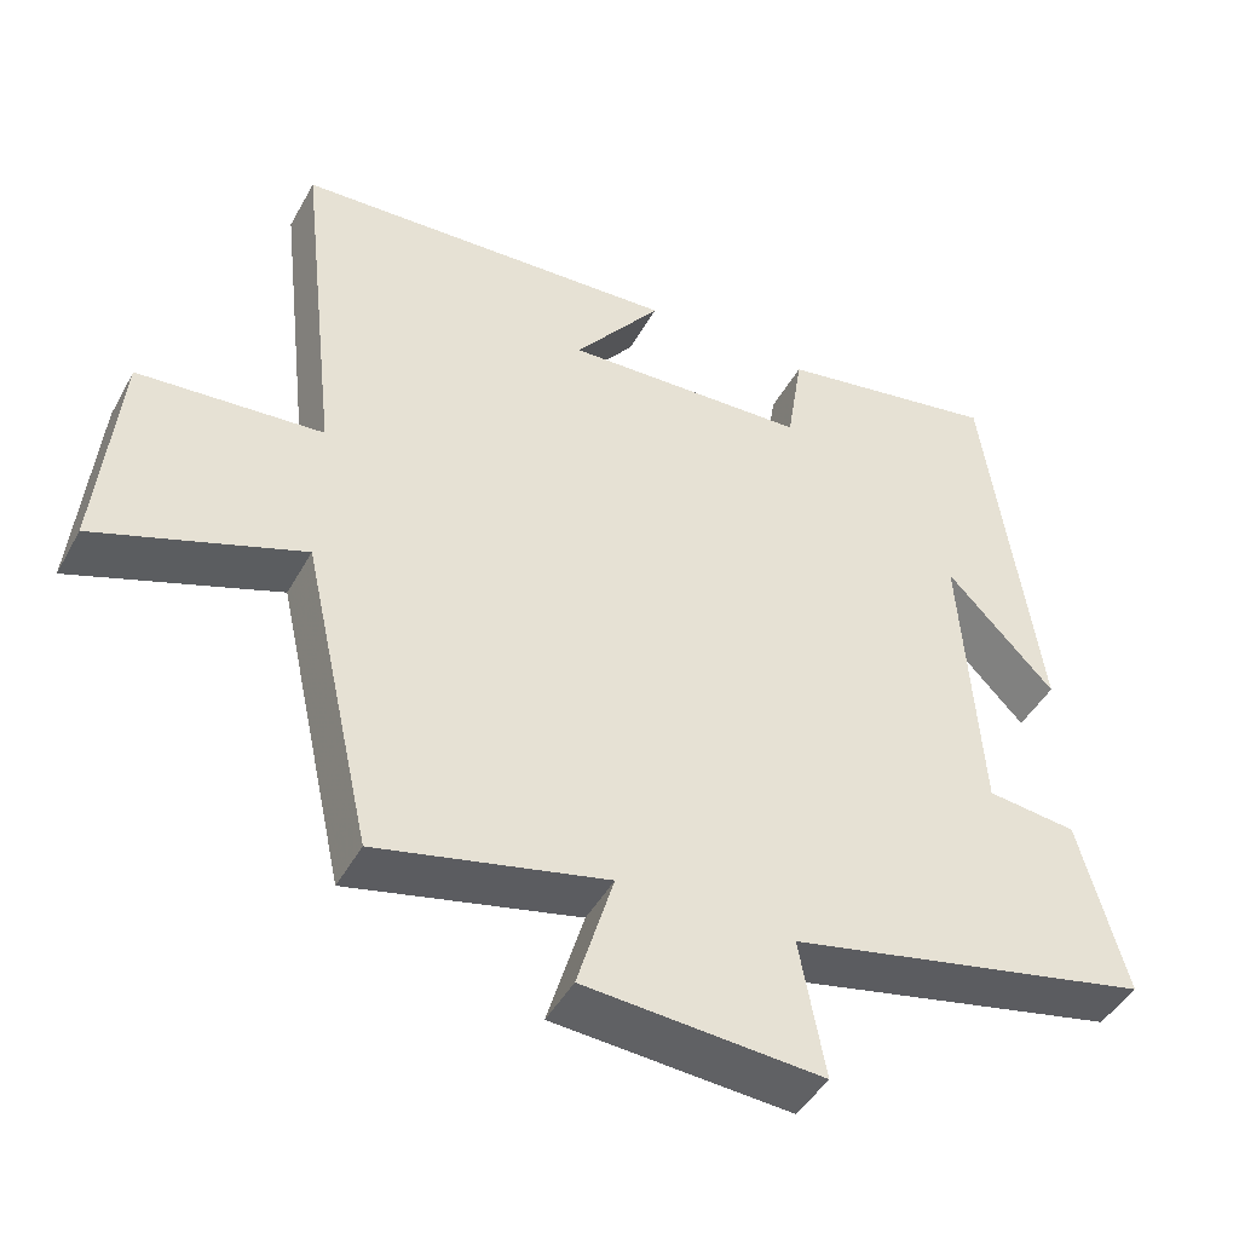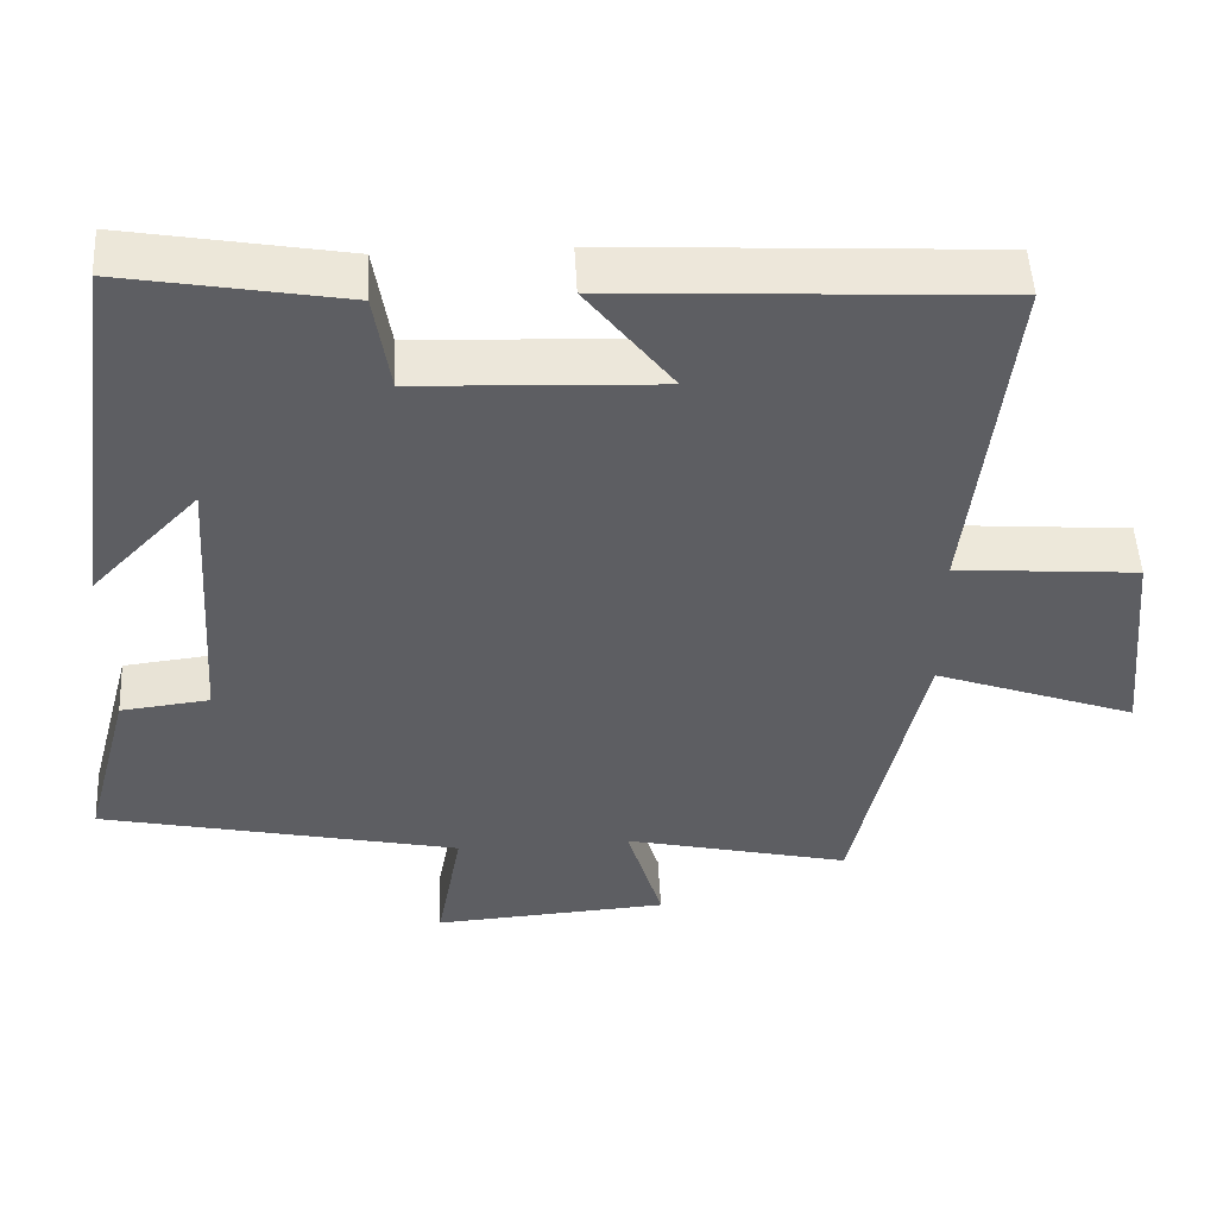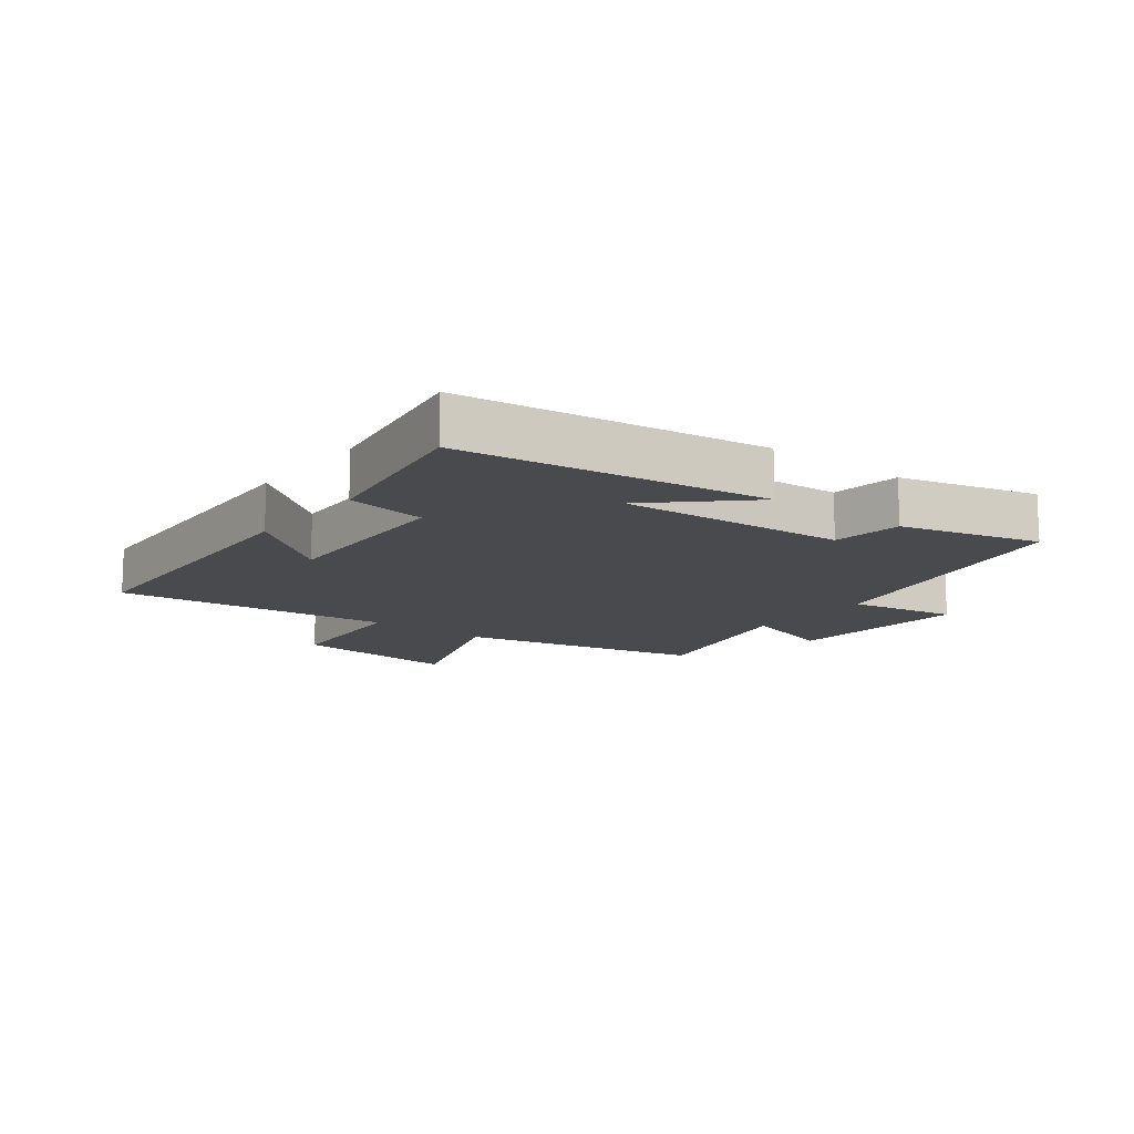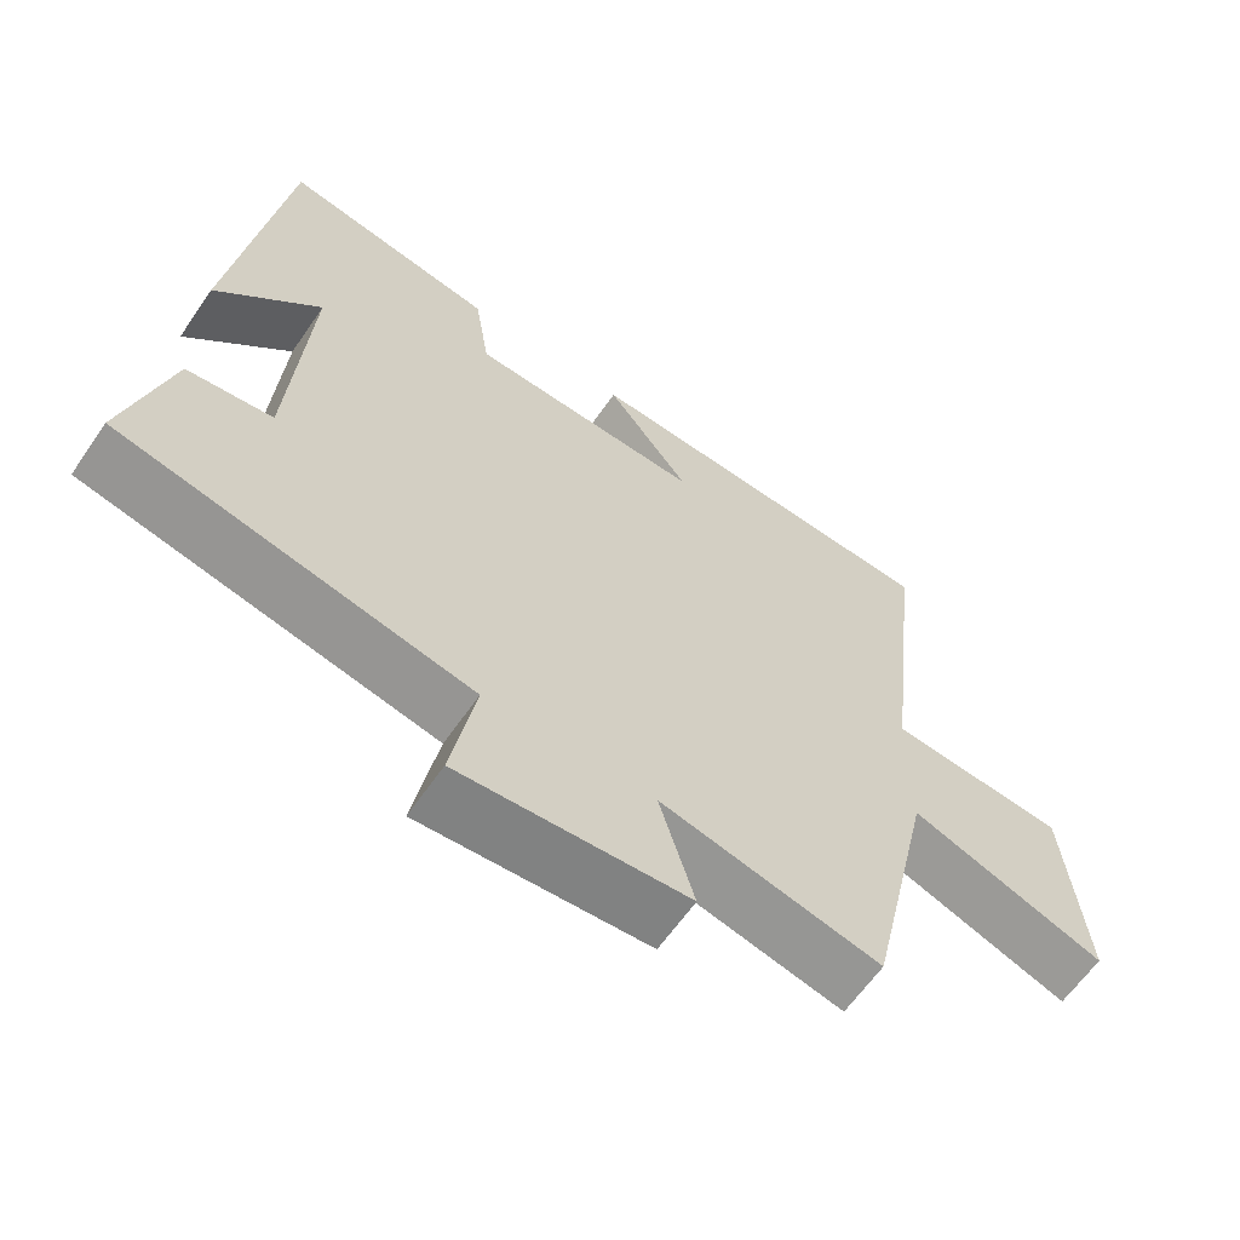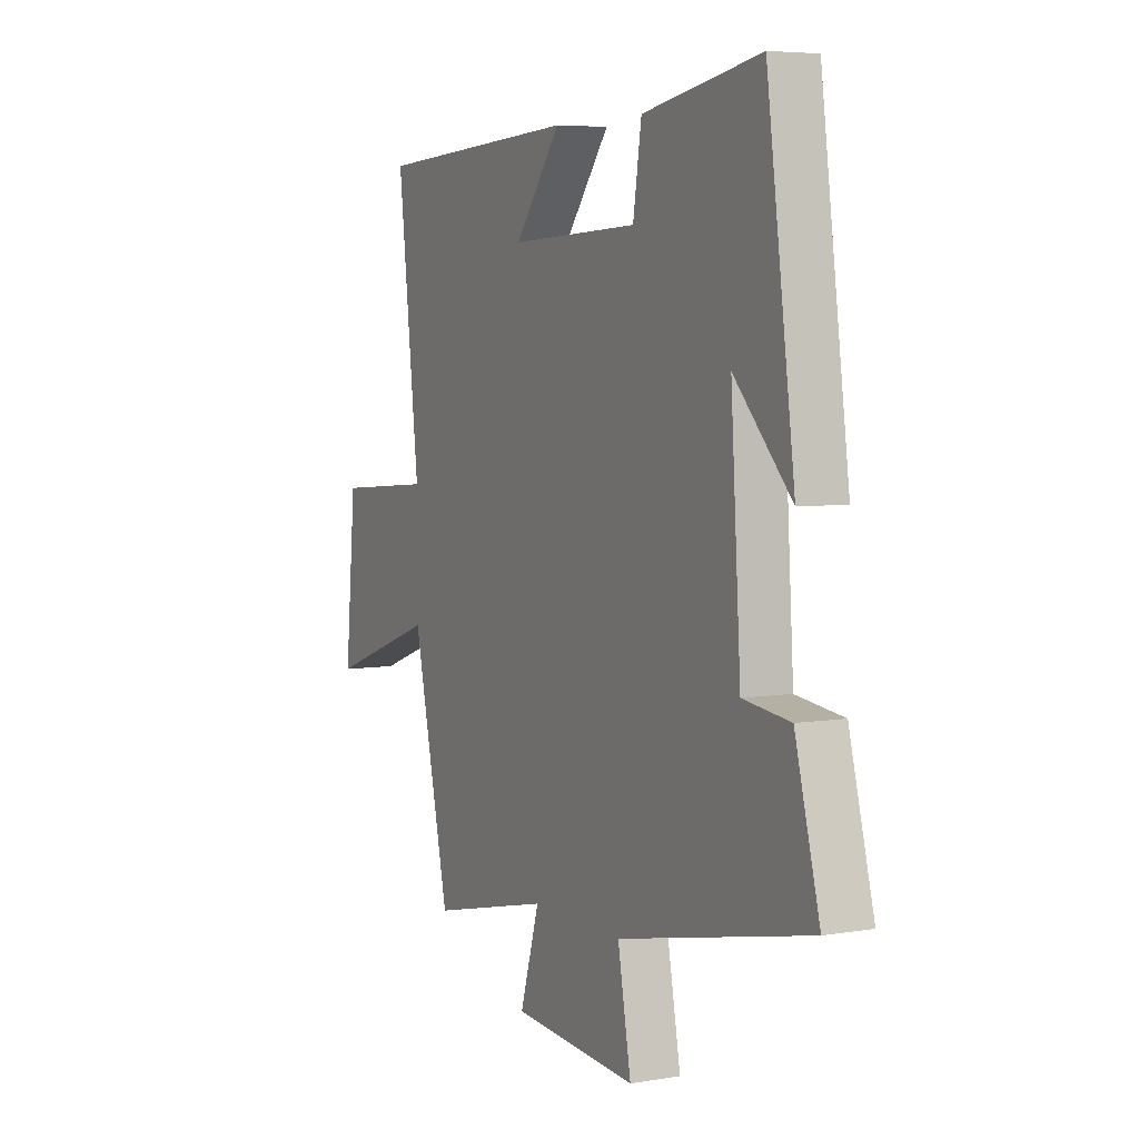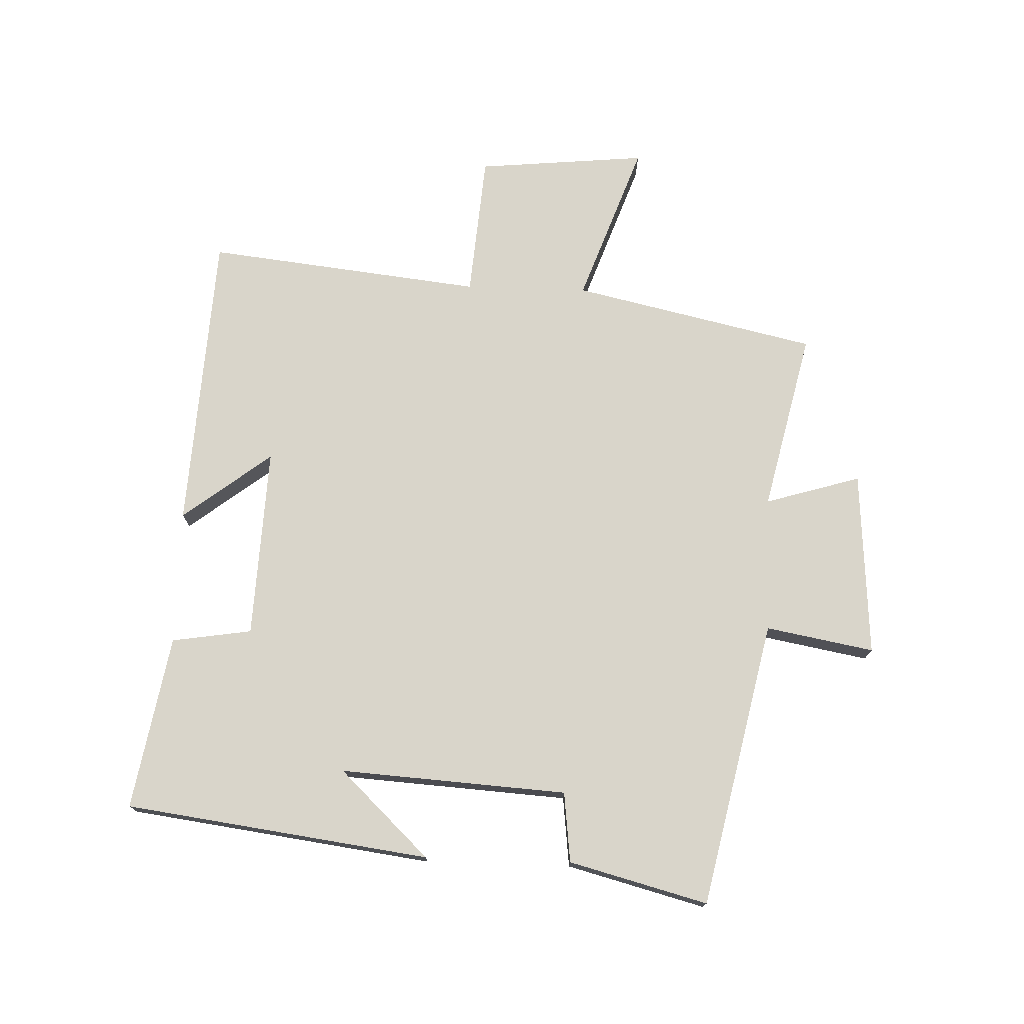
<metadata>
{"format":"obj","ext":"obj","renderer":"f3d","projection":"perspective","resolution":1024,"background":"white","views":[{"elev":-45.3,"azim":-27.4,"up":"+Z"},{"elev":50.4,"azim":177.0,"up":"+Z"},{"elev":-13.0,"azim":52.0,"up":"+Y"},{"elev":-62.5,"azim":145.5,"up":"+Z"},{"elev":5.5,"azim":62.7,"up":"+Z"},{"elev":74.5,"azim":91.9,"up":"+Y"}]}
</metadata>
<code>
v -0.551 0.07 0.472
v -0.065 0.07 0.5
v -0.175 0.07 0.357
v 0.133 0.07 0.371
v 0.153 0.07 0.5
v 0.433 0.07 0.55
v 0.5 0.07 0.059
v 0.363 0.07 0.202
v 0.387 0.07 -0.164
v 0.5 0.07 -0.177
v 0.559 0.07 -0.4
v 0.099 0.07 -0.5
v 0.131 0.07 -0.674
v -0.169 0.07 -0.654
v -0.123 0.07 -0.5
v -0.412 0.07 -0.567
v -0.5 0.07 -0.174
v -0.758 0.07 -0.267
v -0.732 0.07 0.007
v -0.5 0.07 0.026
v -0.551 0 0.472
v -0.065 0 0.5
v -0.175 0 0.357
v 0.133 0 0.371
v 0.153 0 0.5
v 0.433 0 0.55
v 0.5 0 0.059
v 0.363 0 0.202
v 0.387 0 -0.164
v 0.5 0 -0.177
v 0.559 0 -0.4
v 0.099 0 -0.5
v 0.131 0 -0.674
v -0.169 0 -0.654
v -0.123 0 -0.5
v -0.412 0 -0.567
v -0.5 0 -0.174
v -0.758 0 -0.267
v -0.732 0 0.007
v -0.5 0 0.026
f 17 18 19 20
f 15 16 17 20
f 15 20 1
f 12 13 14 15
f 11 12 15
f 10 11 15
f 9 10 15
f 8 9 15
f 5 6 7 8
f 4 5 8
f 3 4 8 15
f 1 2 3
f 1 3 15
f 40 39 38 37
f 40 37 36 35
f 21 40 35
f 35 34 33 32
f 35 32 31
f 35 31 30
f 35 30 29
f 35 29 28
f 28 27 26 25
f 28 25 24
f 35 28 24 23
f 23 22 21
f 35 23 21
f 1 21 22 2
f 2 22 23 3
f 3 23 24 4
f 4 24 25 5
f 5 25 26 6
f 6 26 27 7
f 7 27 28 8
f 8 28 29 9
f 9 29 30 10
f 10 30 31 11
f 11 31 32 12
f 12 32 33 13
f 13 33 34 14
f 14 34 35 15
f 15 35 36 16
f 16 36 37 17
f 17 37 38 18
f 18 38 39 19
f 19 39 40 20
f 20 40 21 1

</code>
